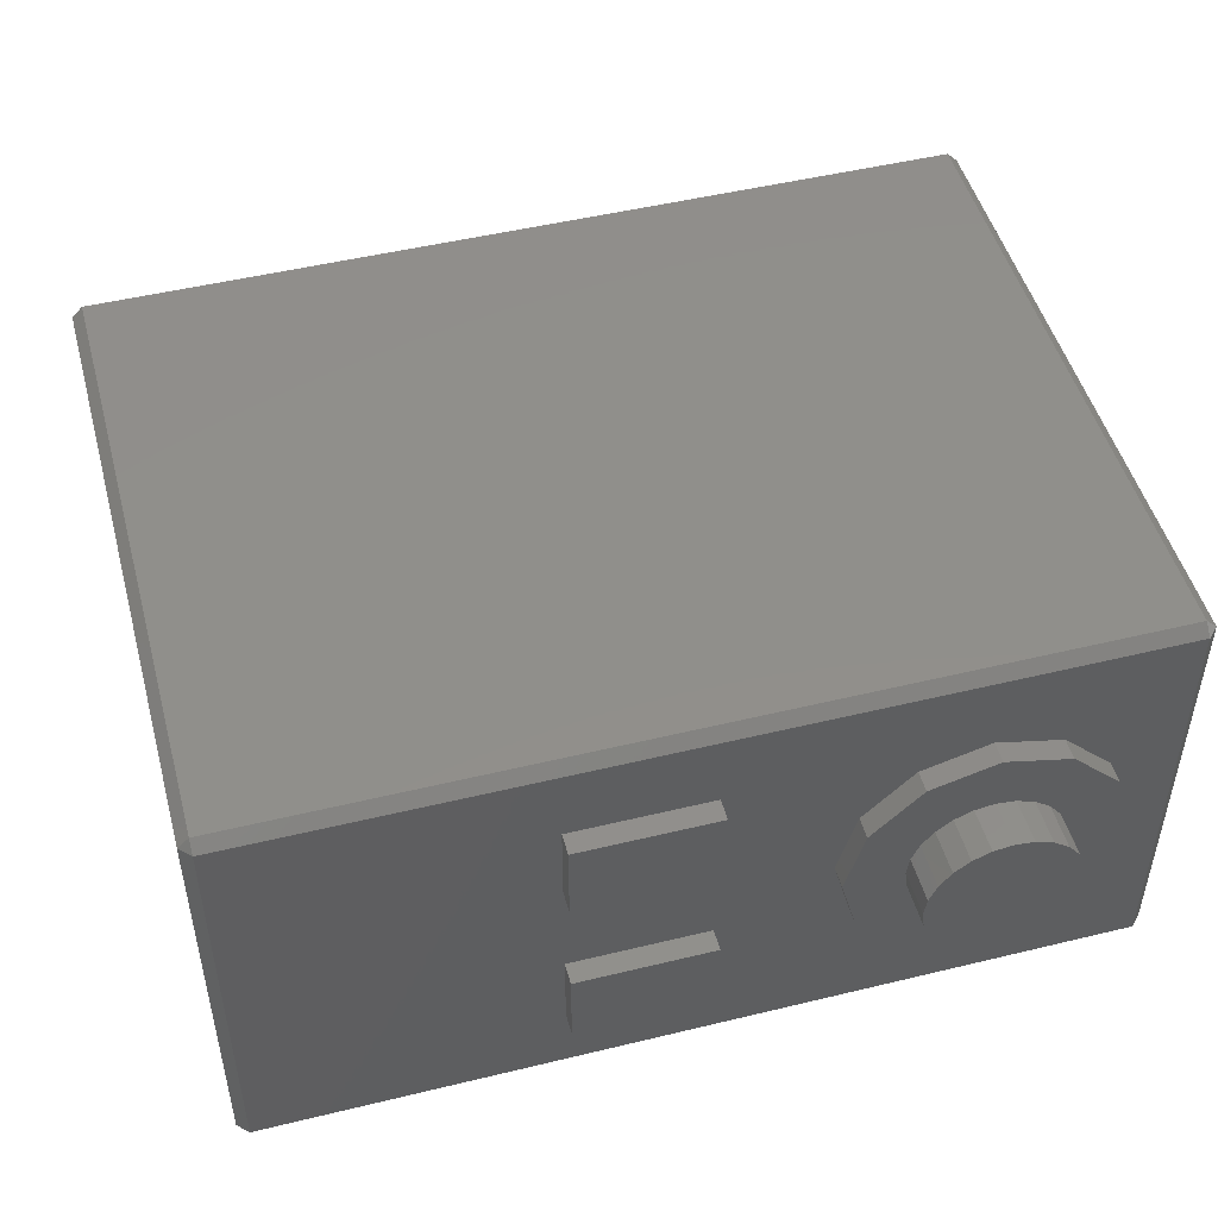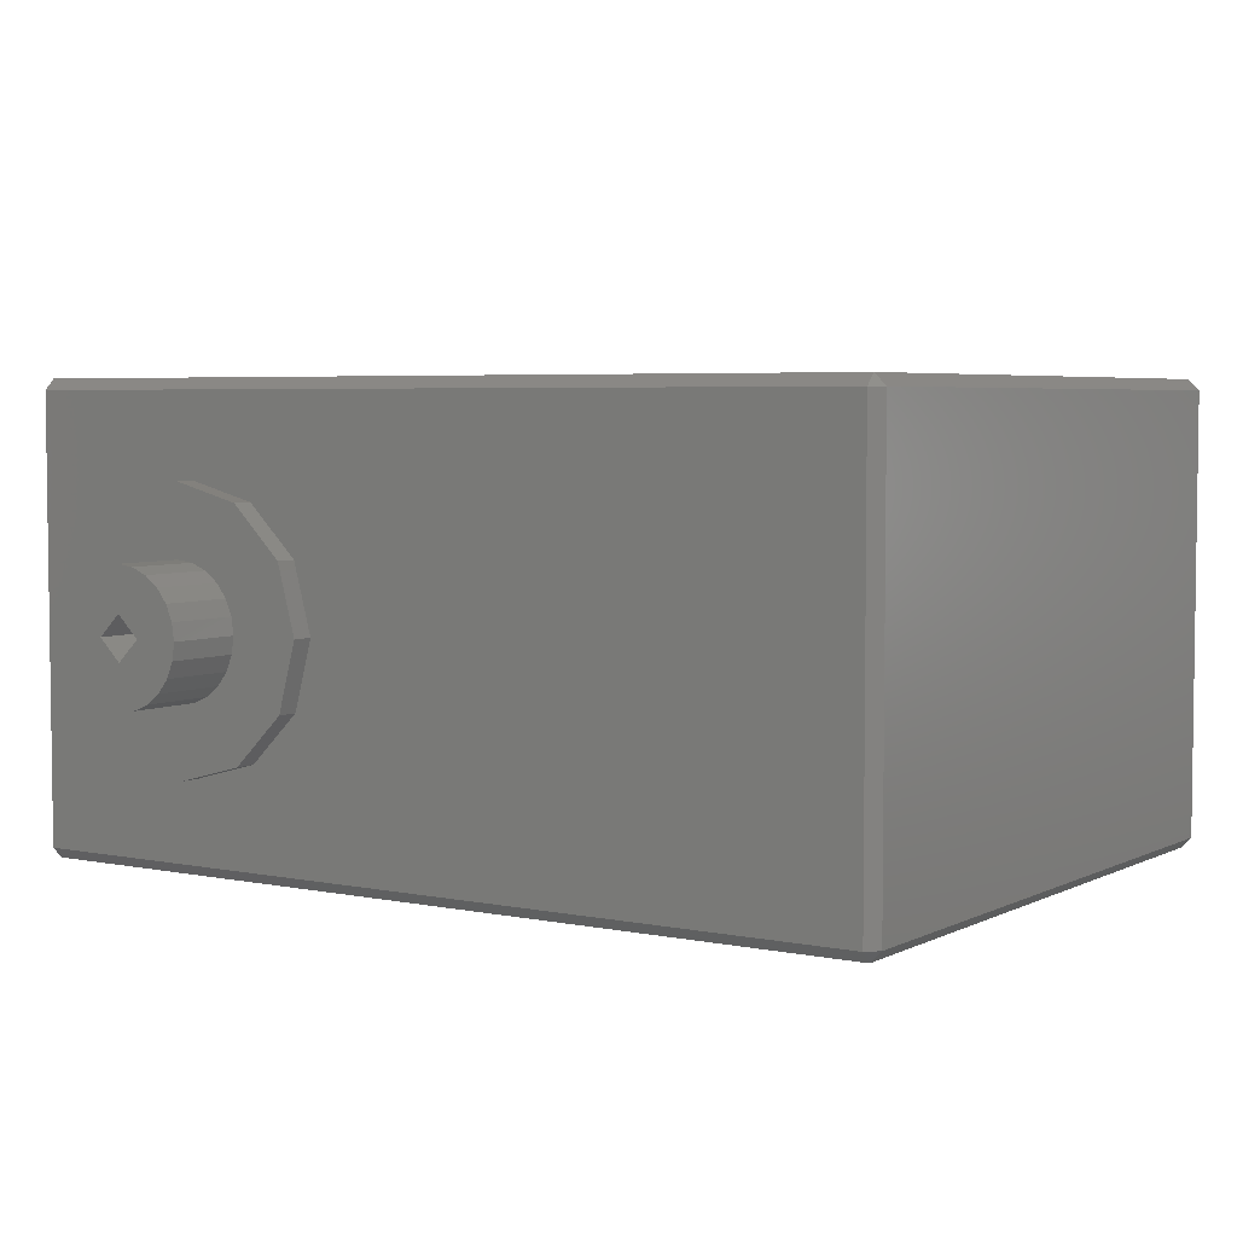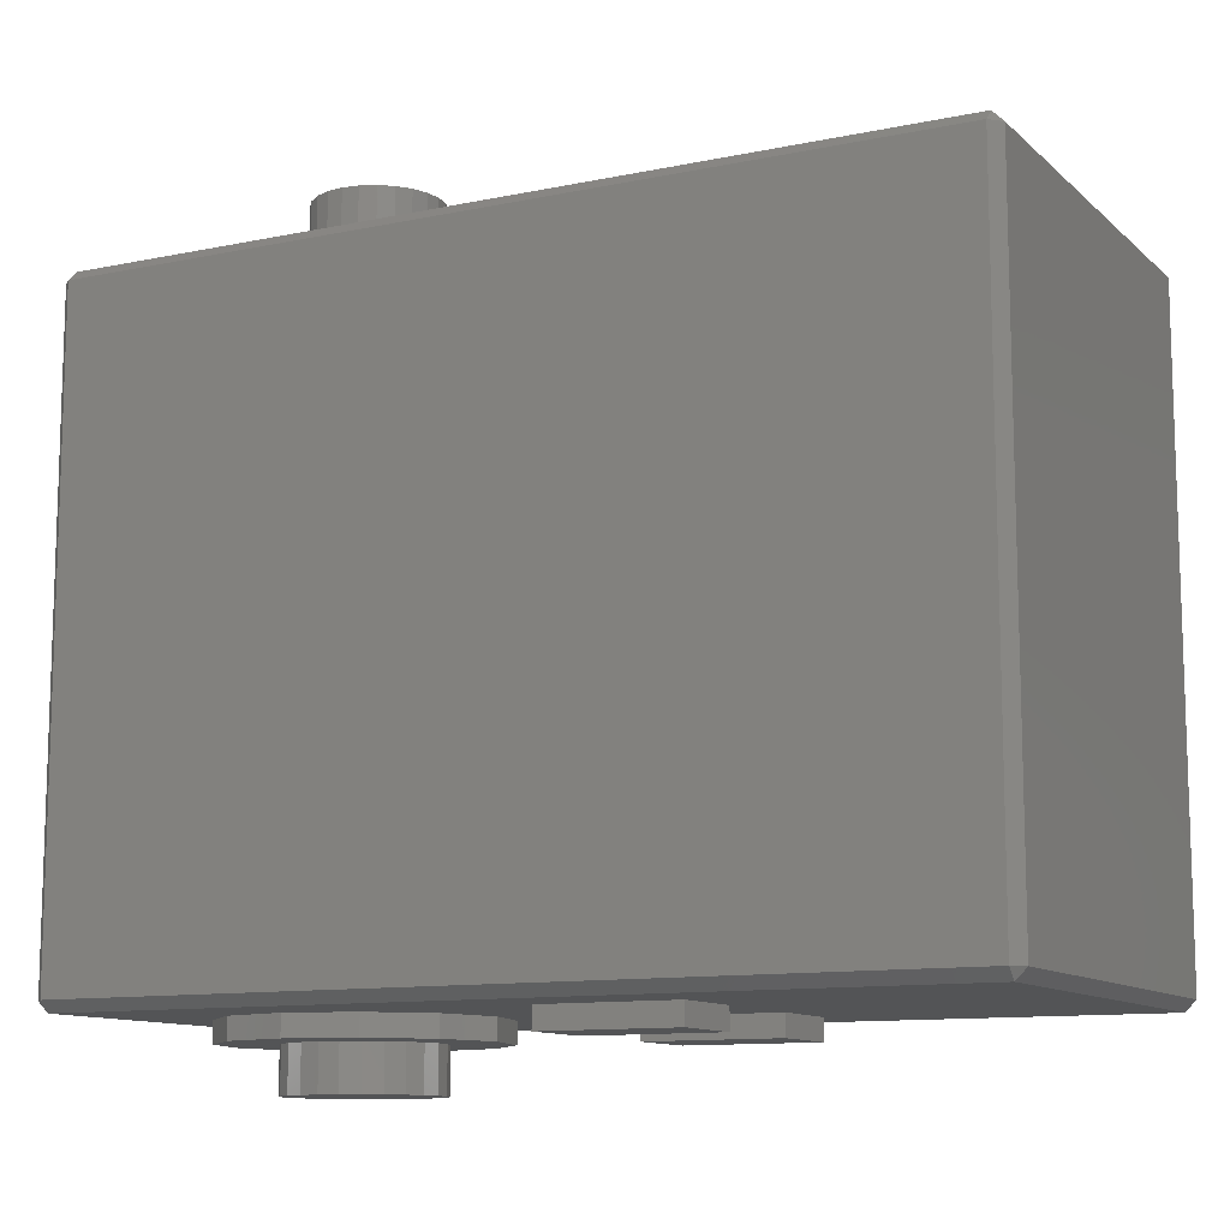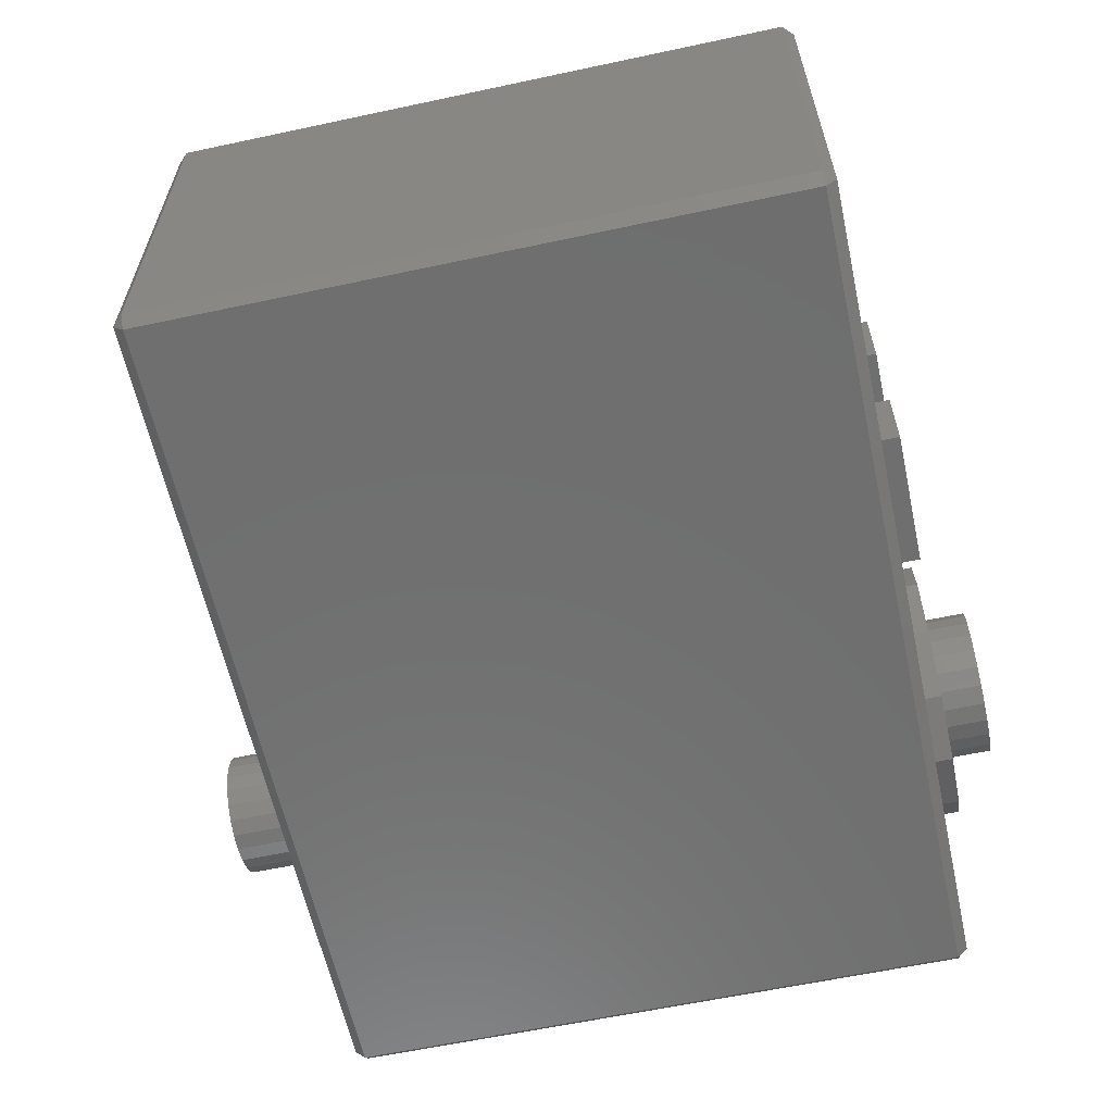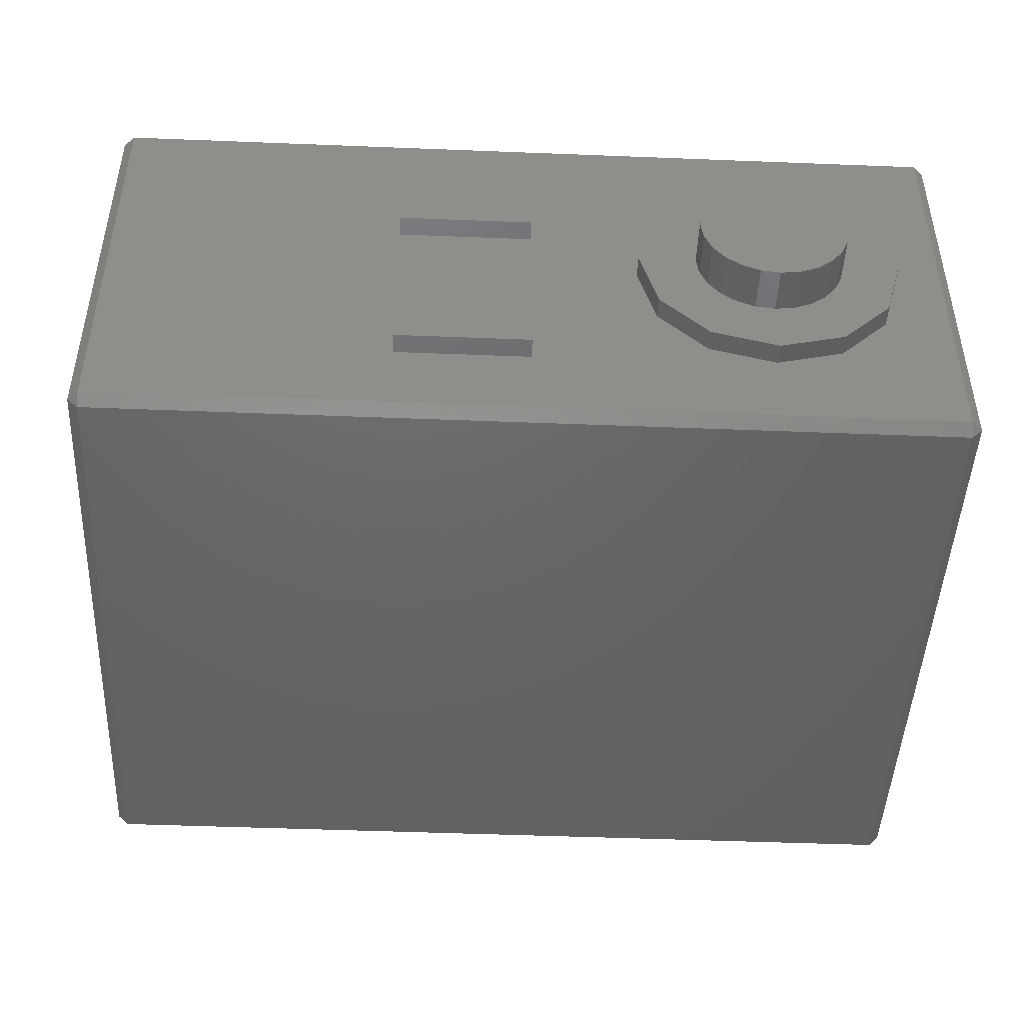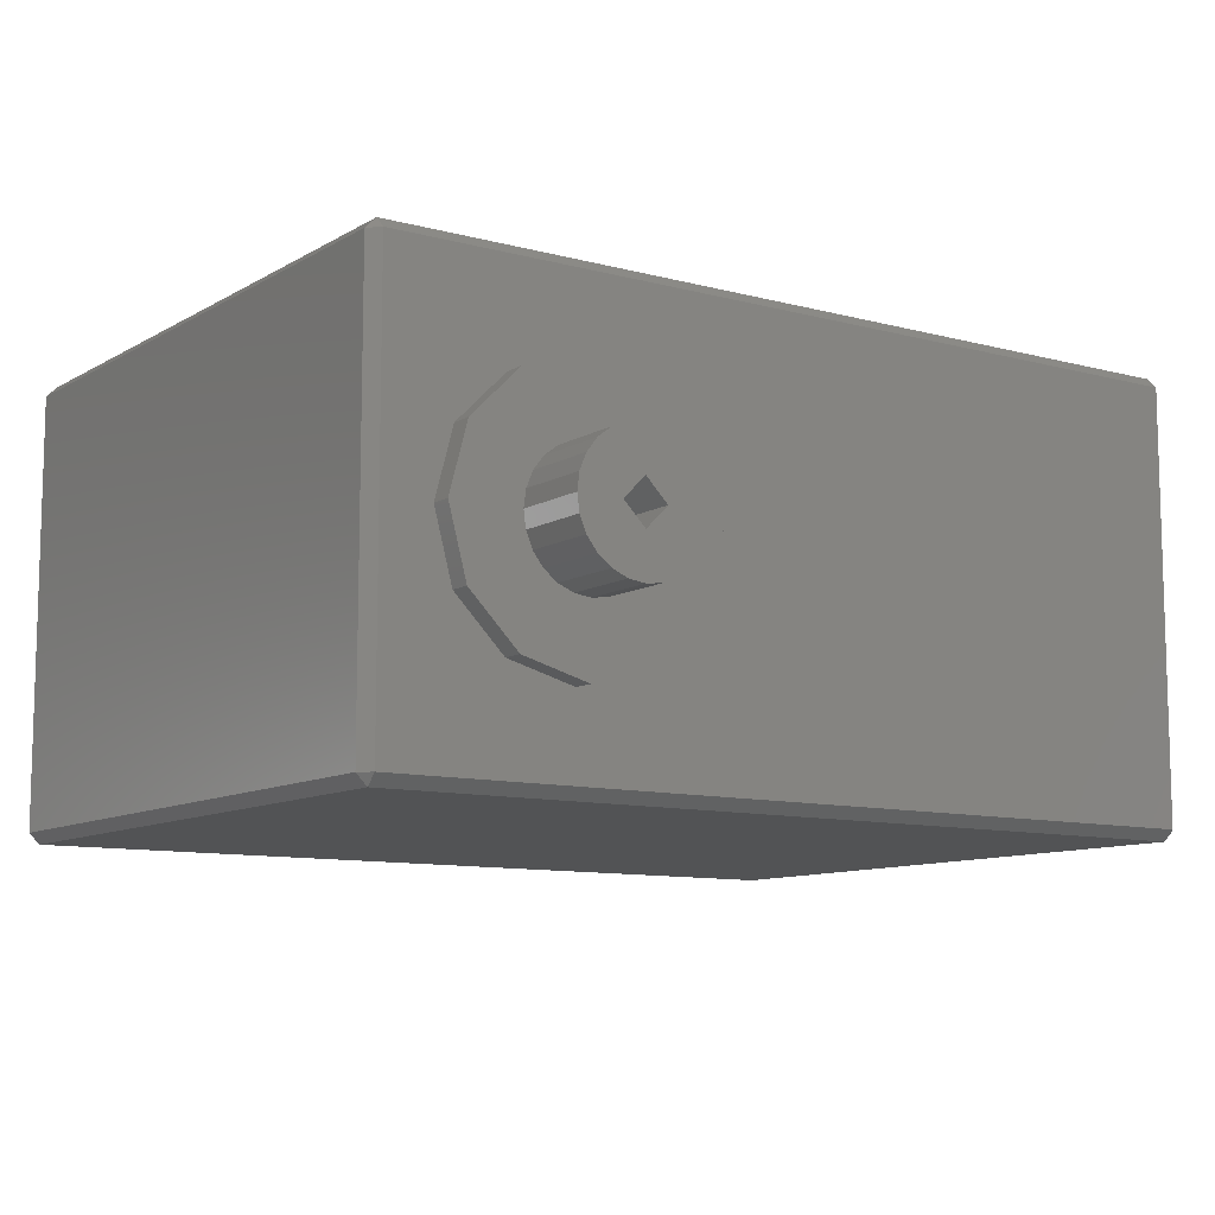
<metadata>
{"format":"stl","ext":"stl","renderer":"f3d","projection":"perspective","resolution":1024,"background":"white","views":[{"elev":49.0,"azim":-15.1,"up":"+Z"},{"elev":4.6,"azim":-146.5,"up":"+Z"},{"elev":-11.2,"azim":-152.8,"up":"+Y"},{"elev":-61.0,"azim":-77.7,"up":"+Z"},{"elev":-46.5,"azim":-2.6,"up":"+Z"},{"elev":-10.0,"azim":145.3,"up":"+Z"}]}
</metadata>
<code>
# stl→obj: 192 verts, 386 faces
v 0.02047 0.01436 0.05541
v 0.01997 0.01436 0.05591
v 0.01997 0.01386 0.05541
v -0.02003 0.01386 0.05541
v -0.02003 0.01436 0.05591
v -0.02053 0.01436 0.05541
v 0.02047 0.04386 0.05541
v 0.01997 0.04386 0.05591
v -0.02053 0.04386 0.03548
v -0.02003 0.04436 0.05541
v -0.02003 0.04436 0.03548
v -0.02053 0.04386 0.05541
v 0.01997 0.04436 0.03548
v 0.01997 0.04436 0.05541
v 0.02047 0.04386 0.03548
v 0.01147 0.04436 0.05164
v 0.01458 0.04436 0.0508
v 0.01686 0.04436 0.04852
v 0.0177 0.04436 0.04541
v 0.01686 0.04436 0.04229
v 0.01458 0.04436 0.04001
v 0.01147 0.04436 0.03917
v 0.00835 0.04436 0.0508
v 0.006068 0.04436 0.04852
v 0.005233 0.04436 0.04541
v 0.006068 0.04436 0.04229
v 0.00835 0.04436 0.04001
v -0.02003 0.04386 0.05591
v 0.01997 0.01386 0.03548
v 0.02047 0.01436 0.03548
v 0.01997 0.04386 0.03498
v -0.02003 0.04386 0.03498
v 0.01997 0.01436 0.03498
v -0.02053 0.01436 0.03548
v -0.02003 0.01436 0.03498
v -0.02003 0.01386 0.03548
v 0.005233 0.01386 0.04541
v 0.0001445 0.01386 0.04284
v 0.006068 0.01386 0.04229
v -0.006213 0.01386 0.04284
v 0.0001445 0.01386 0.03898
v 0.00835 0.01386 0.04001
v 0.01147 0.01386 0.03917
v -0.006213 0.01386 0.05184
v -0.006213 0.01386 0.04798
v -0.006213 0.01386 0.03898
v 0.0177 0.01386 0.04541
v 0.01686 0.01386 0.04852
v 0.01458 0.01386 0.0508
v 0.01147 0.01386 0.05164
v 0.0001445 0.01386 0.05184
v 0.01686 0.01386 0.04229
v 0.01458 0.01386 0.04001
v 0.00835 0.01386 0.0508
v 0.0001445 0.01386 0.04798
v 0.006068 0.01386 0.04852
v -0.006213 0.01286 0.04798
v 0.0001445 0.01286 0.05184
v -0.006213 0.01286 0.05184
v 0.0001445 0.01286 0.04798
v -0.006213 0.01286 0.04284
v -0.006213 0.01286 0.03898
v 0.0001445 0.01286 0.04284
v 0.0001445 0.01286 0.03898
v 0.01407 0.04536 0.04391
v 0.01359 0.04886 0.04328
v 0.01407 0.04886 0.04391
v 0.01359 0.04536 0.04328
v 0.01437 0.04886 0.04463
v 0.01437 0.04536 0.04463
v 0.01447 0.04536 0.04541
v 0.01447 0.04886 0.04541
v 0.01437 0.04536 0.04618
v 0.01437 0.04886 0.04618
v 0.01407 0.04536 0.04691
v 0.01407 0.04886 0.04691
v 0.01359 0.04886 0.04753
v 0.01359 0.04536 0.04753
v 0.01297 0.04536 0.04801
v 0.01297 0.04886 0.04801
v 0.01224 0.04886 0.04831
v 0.01224 0.04536 0.04831
v 0.01147 0.04536 0.04841
v 0.01147 0.04886 0.04841
v 0.01069 0.04536 0.04831
v 0.01069 0.04886 0.04831
v 0.009965 0.04536 0.04801
v 0.009965 0.04886 0.04801
v 0.009343 0.04536 0.04753
v 0.009343 0.04886 0.04753
v 0.008866 0.04536 0.04691
v 0.008866 0.04886 0.04691
v 0.008566 0.04886 0.04618
v 0.008566 0.04536 0.04618
v 0.00835 0.01286 0.0508
v 0.01458 0.01286 0.0508
v 0.01147 0.01286 0.05164
v 0.006068 0.01286 0.04852
v 0.01147 0.01286 0.04891
v 0.01056 0.01286 0.04879
v 0.009716 0.01286 0.04844
v 0.005233 0.01286 0.04541
v 0.008991 0.01286 0.04788
v 0.008435 0.01286 0.04716
v 0.008085 0.01286 0.04631
v 0.007966 0.01286 0.04541
v 0.008085 0.01286 0.0445
v 0.006068 0.01286 0.04229
v 0.008435 0.01286 0.04366
v 0.008991 0.01286 0.04293
v 0.009716 0.01286 0.04238
v 0.01056 0.01286 0.04203
v 0.00835 0.01286 0.04001
v 0.01147 0.01286 0.04191
v 0.01686 0.01286 0.04852
v 0.01237 0.01286 0.04879
v 0.01322 0.01286 0.04844
v 0.0177 0.01286 0.04541
v 0.01394 0.01286 0.04788
v 0.0145 0.01286 0.04716
v 0.01485 0.01286 0.04631
v 0.01497 0.01286 0.04541
v 0.01686 0.01286 0.04229
v 0.01485 0.01286 0.0445
v 0.0145 0.01286 0.04366
v 0.01394 0.01286 0.04293
v 0.01322 0.01286 0.04238
v 0.01237 0.01286 0.04203
v 0.01458 0.01286 0.04001
v 0.01147 0.01286 0.03917
v 0.01147 0.01076 0.04891
v 0.01056 0.01076 0.04879
v 0.01394 0.01076 0.04788
v 0.01322 0.01076 0.04844
v 0.01237 0.01076 0.04879
v 0.0145 0.01076 0.04716
v 0.01485 0.01076 0.04631
v 0.01497 0.01076 0.04541
v 0.01485 0.01076 0.0445
v 0.0145 0.01076 0.04366
v 0.01394 0.01076 0.04293
v 0.01322 0.01076 0.04238
v 0.01237 0.01076 0.04203
v 0.01147 0.01076 0.04191
v 0.01056 0.01076 0.04203
v 0.009716 0.01076 0.04238
v 0.008991 0.01076 0.04293
v 0.008435 0.01076 0.04366
v 0.008085 0.01076 0.0445
v 0.007966 0.01076 0.04541
v 0.008085 0.01076 0.04631
v 0.008435 0.01076 0.04716
v 0.008991 0.01076 0.04788
v 0.009716 0.01076 0.04844
v 0.0177 0.04536 0.04541
v 0.01686 0.04536 0.04229
v 0.01458 0.04536 0.04001
v 0.01147 0.04536 0.03917
v 0.009965 0.04886 0.04281
v 0.009343 0.04536 0.04328
v 0.009343 0.04886 0.04328
v 0.009965 0.04536 0.04281
v 0.01069 0.04886 0.04251
v 0.01069 0.04536 0.04251
v 0.01458 0.04536 0.0508
v 0.00835 0.04536 0.0508
v 0.01147 0.04536 0.05164
v 0.01686 0.04536 0.04852
v 0.006068 0.04536 0.04852
v 0.01297 0.04536 0.04281
v 0.01224 0.04536 0.04251
v 0.01147 0.04536 0.0424
v 0.005233 0.04536 0.04541
v 0.008464 0.04536 0.04541
v 0.008566 0.04536 0.04463
v 0.006068 0.04536 0.04229
v 0.008866 0.04536 0.04391
v 0.00835 0.04536 0.04001
v 0.008464 0.04886 0.04541
v 0.008866 0.04886 0.04391
v 0.008566 0.04886 0.04463
v 0.01147 0.04886 0.0424
v 0.01224 0.04886 0.04251
v 0.01297 0.04886 0.04281
v 0.01147 0.04886 0.04641
v 0.01247 0.04886 0.04541
v 0.01147 0.04886 0.04441
v 0.01047 0.04886 0.04541
v 0.01247 0.04536 0.04541
v 0.01047 0.04536 0.04541
v 0.01147 0.04536 0.04641
v 0.01147 0.04536 0.04441
f 1 2 3
f 4 5 6
f 2 7 8
f 7 2 1
f 9 10 11
f 10 9 12
f 7 13 14
f 13 7 15
f 14 16 10
f 16 14 17
f 17 14 18
f 18 14 19
f 19 14 13
f 19 13 20
f 20 13 21
f 21 13 22
f 10 23 11
f 23 10 16
f 11 23 24
f 11 24 25
f 11 25 26
f 11 26 27
f 11 27 22
f 11 22 13
f 12 5 28
f 5 12 6
f 1 29 30
f 29 1 3
f 31 11 13
f 11 31 32
f 30 29 33
f 9 11 32
f 32 34 9
f 34 32 35
f 33 36 35
f 36 33 29
f 31 35 32
f 35 31 33
f 5 8 28
f 8 5 2
f 15 33 31
f 33 15 30
f 1 15 7
f 15 1 30
f 11 10 32
f 28 32 10
f 35 32 28
f 5 35 28
f 36 35 5
f 4 36 5
f 12 28 10
f 35 36 34
f 7 14 8
f 14 28 8
f 28 14 10
f 34 12 9
f 12 34 6
f 4 2 5
f 2 4 3
f 37 38 39
f 38 37 40
f 39 38 41
f 39 41 42
f 42 41 43
f 4 44 3
f 44 4 36
f 44 36 45
f 45 36 40
f 45 40 37
f 40 36 46
f 46 36 29
f 3 47 29
f 47 3 48
f 48 3 49
f 49 3 50
f 50 3 51
f 51 3 44
f 29 47 52
f 29 52 53
f 29 53 43
f 29 43 41
f 29 41 46
f 51 54 50
f 54 51 55
f 54 55 56
f 56 55 37
f 37 55 45
f 34 4 6
f 4 34 36
f 31 13 15
f 57 58 59
f 58 57 60
f 55 57 45
f 57 55 60
f 57 44 45
f 44 57 59
f 58 44 59
f 44 58 51
f 51 60 55
f 60 51 58
f 46 61 40
f 61 46 62
f 61 38 40
f 38 61 63
f 63 41 38
f 41 63 64
f 41 62 46
f 62 41 64
f 65 66 67
f 66 65 68
f 69 65 67
f 65 69 70
f 71 69 72
f 69 71 70
f 73 72 74
f 72 73 71
f 75 74 76
f 74 75 73
f 77 75 76
f 75 77 78
f 79 77 80
f 77 79 78
f 79 81 82
f 81 79 80
f 83 81 84
f 81 83 82
f 85 84 86
f 84 85 83
f 87 86 88
f 86 87 85
f 89 88 90
f 88 89 87
f 91 90 92
f 90 91 89
f 93 91 92
f 91 93 94
f 95 96 97
f 96 95 98
f 96 98 99
f 99 98 100
f 100 98 101
f 101 98 102
f 101 102 103
f 103 102 104
f 104 102 105
f 105 102 106
f 106 102 107
f 107 102 108
f 107 108 109
f 109 108 110
f 110 108 111
f 111 108 112
f 112 108 113
f 112 113 114
f 99 115 96
f 115 99 116
f 115 116 117
f 115 117 118
f 118 117 119
f 118 119 120
f 118 120 121
f 118 121 122
f 118 122 123
f 123 122 124
f 123 124 125
f 123 125 126
f 123 126 127
f 123 127 128
f 123 128 129
f 129 128 114
f 129 114 113
f 129 113 130
f 53 130 43
f 130 53 129
f 123 53 52
f 53 123 129
f 47 123 52
f 123 47 118
f 115 47 48
f 47 115 118
f 96 48 49
f 48 96 115
f 96 50 97
f 50 96 49
f 97 54 95
f 54 97 50
f 56 95 54
f 95 56 98
f 37 98 56
f 98 37 102
f 108 37 39
f 37 108 102
f 42 108 39
f 108 42 113
f 43 113 42
f 113 43 130
f 131 100 132
f 100 131 99
f 133 117 134
f 117 133 119
f 135 117 116
f 117 135 134
f 131 116 99
f 116 131 135
f 119 136 120
f 136 119 133
f 136 121 120
f 121 136 137
f 61 64 63
f 64 61 62
f 137 122 121
f 122 137 138
f 138 124 122
f 124 138 139
f 124 140 125
f 140 124 139
f 140 126 125
f 126 140 141
f 126 142 127
f 142 126 141
f 127 143 128
f 143 127 142
f 128 144 114
f 144 128 143
f 114 145 112
f 145 114 144
f 112 146 111
f 146 112 145
f 111 147 110
f 147 111 146
f 110 148 109
f 148 110 147
f 109 149 107
f 149 109 148
f 149 106 107
f 106 149 150
f 150 105 106
f 105 150 151
f 105 152 104
f 152 105 151
f 152 103 104
f 103 152 153
f 154 103 153
f 103 154 101
f 132 101 154
f 101 132 100
f 155 20 156
f 20 155 19
f 156 21 157
f 21 156 20
f 157 22 158
f 22 157 21
f 159 160 161
f 160 159 162
f 163 162 159
f 162 163 164
f 165 166 167
f 166 165 168
f 166 168 169
f 169 168 83
f 83 168 82
f 82 168 79
f 79 168 155
f 79 155 78
f 78 155 75
f 75 155 73
f 73 155 71
f 71 155 156
f 71 156 70
f 70 156 65
f 65 156 68
f 68 156 170
f 170 156 171
f 171 156 172
f 169 87 173
f 87 169 85
f 85 169 83
f 173 87 89
f 173 89 91
f 173 91 94
f 173 94 174
f 173 174 175
f 173 175 176
f 176 175 177
f 176 177 160
f 176 160 162
f 176 162 164
f 176 164 172
f 176 172 156
f 176 156 157
f 176 157 178
f 178 157 158
f 174 93 179
f 93 174 94
f 161 177 180
f 177 161 160
f 177 181 180
f 181 177 175
f 175 179 181
f 179 175 174
f 158 27 178
f 27 158 22
f 27 176 178
f 176 27 26
f 26 173 176
f 173 26 25
f 173 24 169
f 24 173 25
f 24 166 169
f 166 24 23
f 23 167 166
f 167 23 16
f 17 167 16
f 167 17 165
f 165 18 168
f 18 165 17
f 18 155 168
f 155 18 19
f 182 164 163
f 164 182 172
f 183 172 182
f 172 183 171
f 184 171 183
f 171 184 170
f 66 170 184
f 170 66 68
f 132 135 131
f 135 132 134
f 134 132 154
f 134 154 153
f 134 153 133
f 133 153 152
f 133 152 136
f 136 152 151
f 136 151 137
f 137 151 138
f 138 151 150
f 138 150 139
f 139 150 149
f 139 149 140
f 140 149 148
f 140 148 147
f 140 147 141
f 141 147 146
f 141 146 142
f 142 146 145
f 142 145 143
f 143 145 144
f 81 86 84
f 86 81 80
f 86 80 88
f 88 80 77
f 88 77 90
f 90 77 76
f 90 76 92
f 92 76 74
f 92 74 185
f 185 74 186
f 186 74 72
f 186 72 187
f 187 72 69
f 187 69 67
f 185 93 92
f 93 185 188
f 93 188 179
f 179 188 187
f 179 187 181
f 181 187 180
f 180 187 67
f 180 67 66
f 180 66 161
f 161 66 184
f 161 184 159
f 159 184 183
f 159 183 163
f 163 183 182
f 189 190 191
f 190 189 192
f 185 190 188
f 190 185 191
f 186 191 185
f 191 186 189
f 189 187 192
f 187 189 186
f 192 188 190
f 188 192 187

</code>
